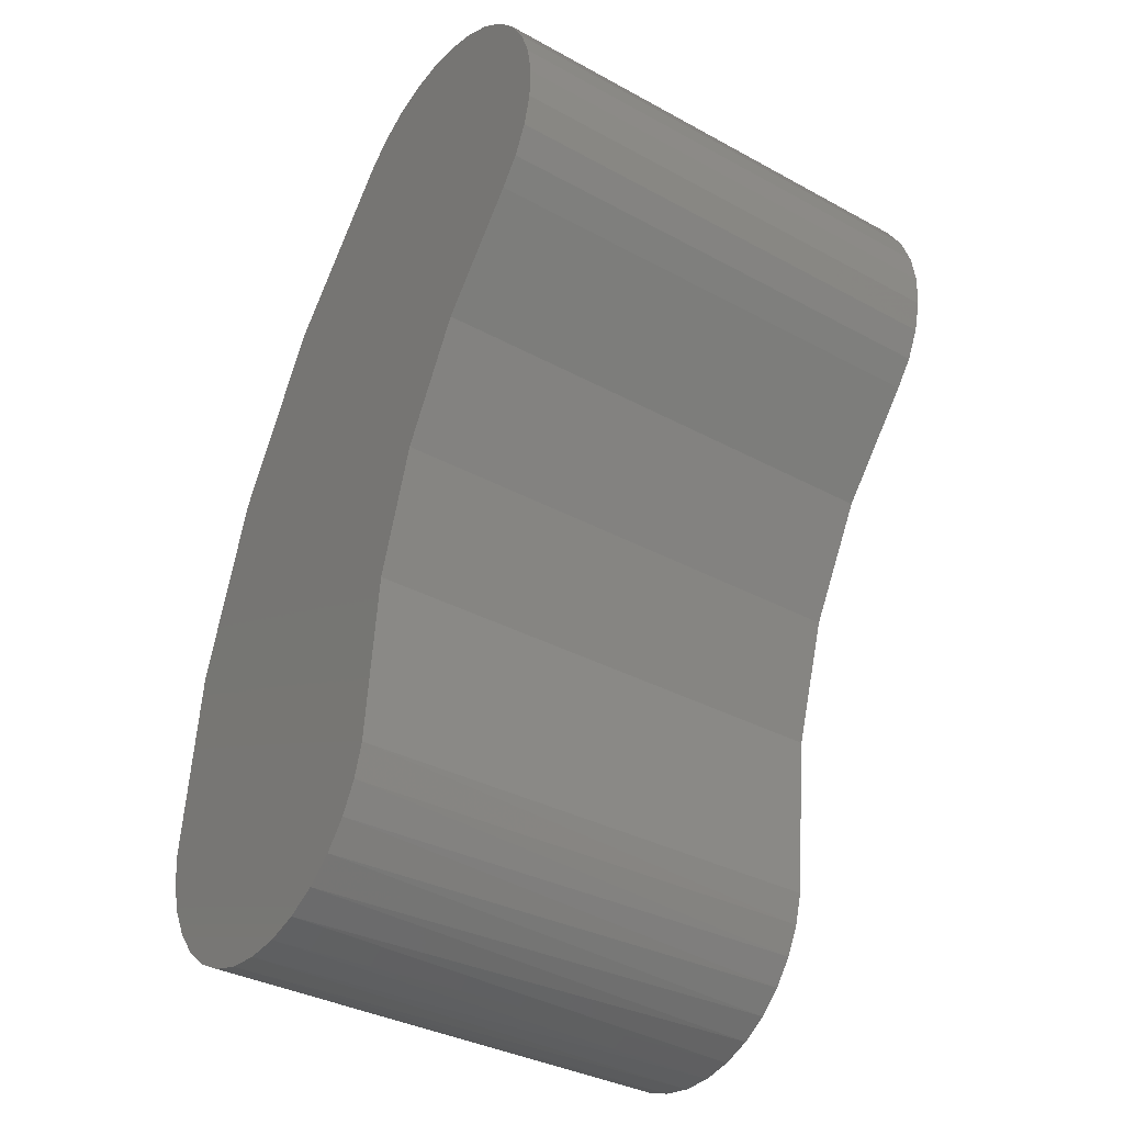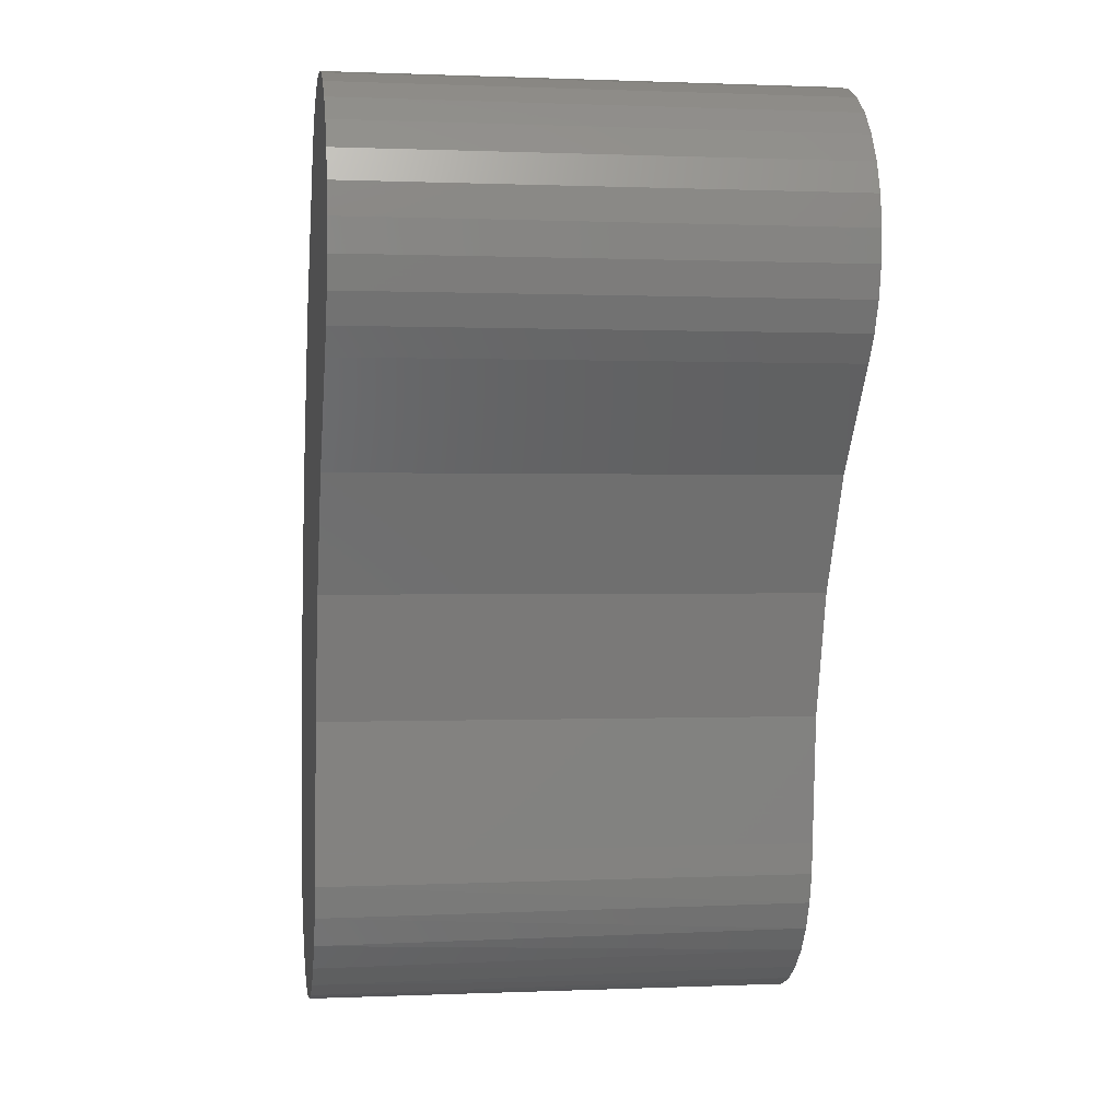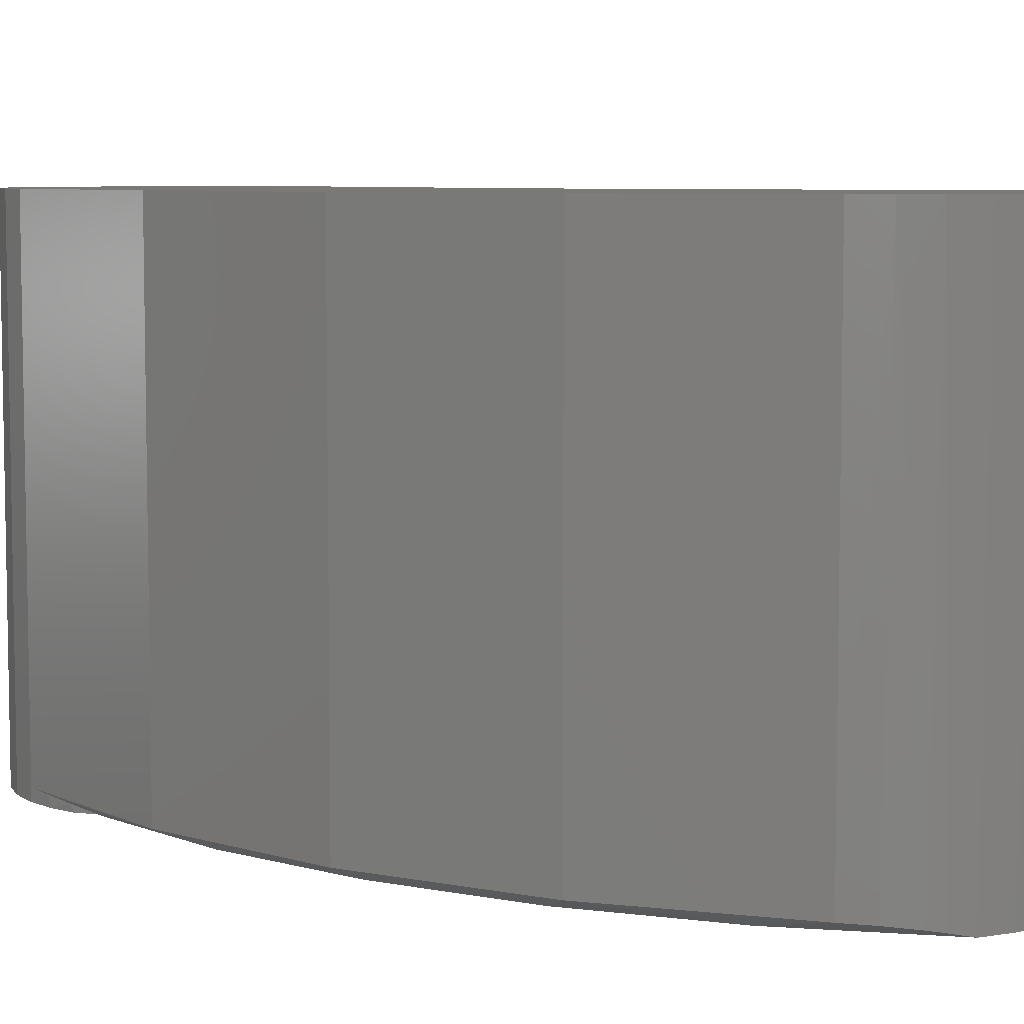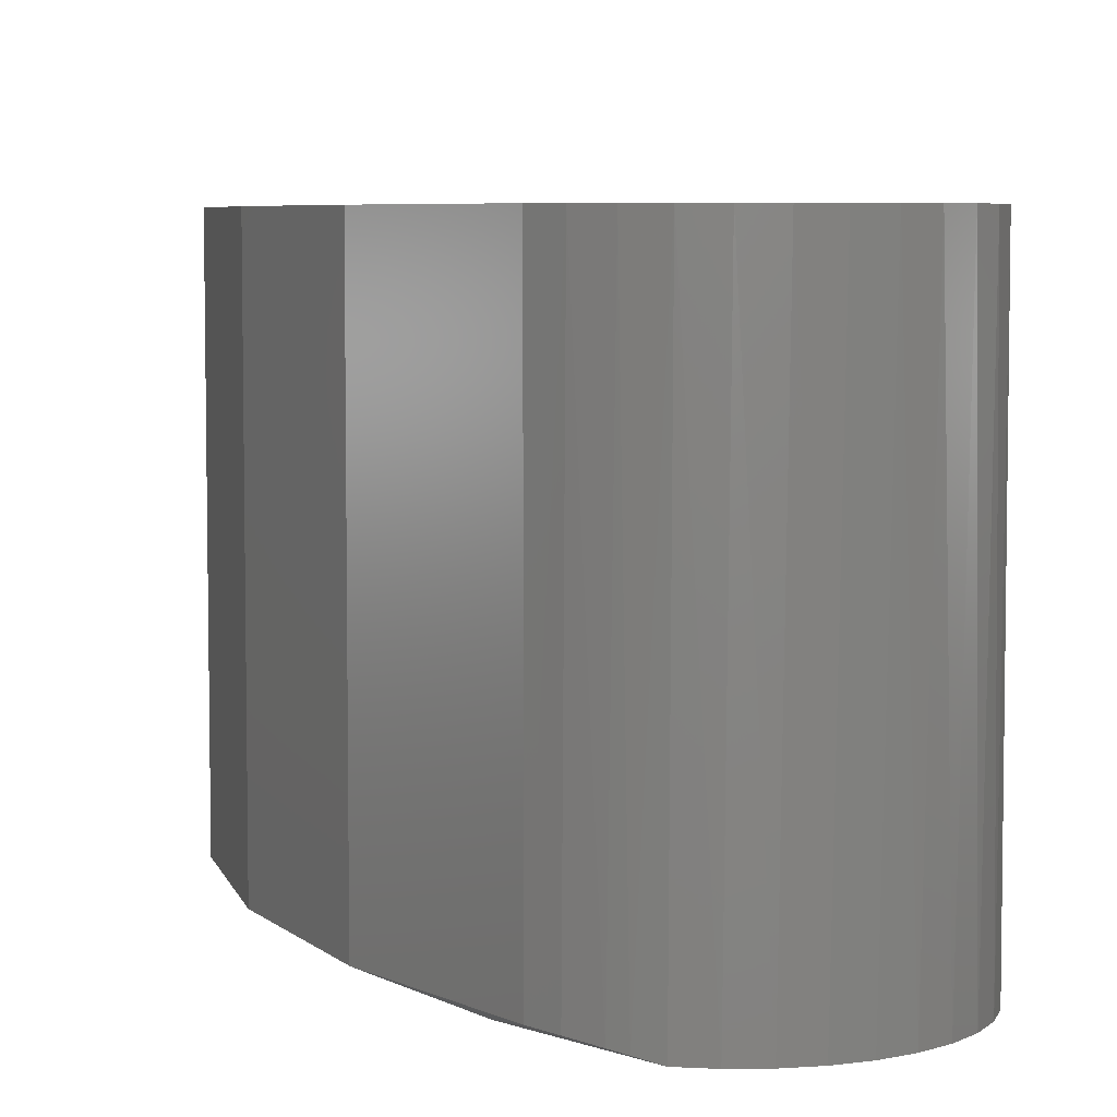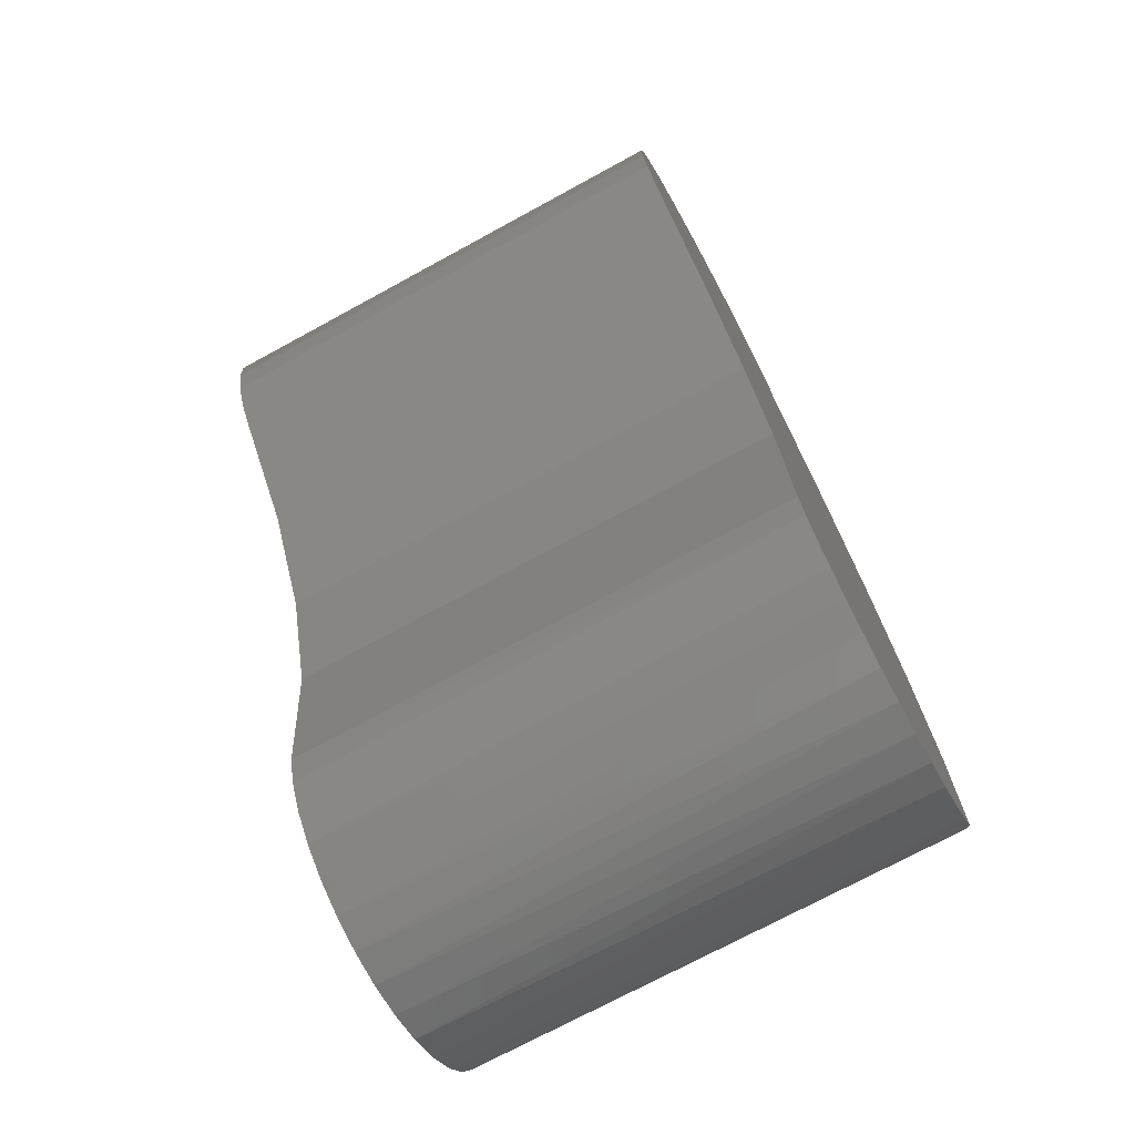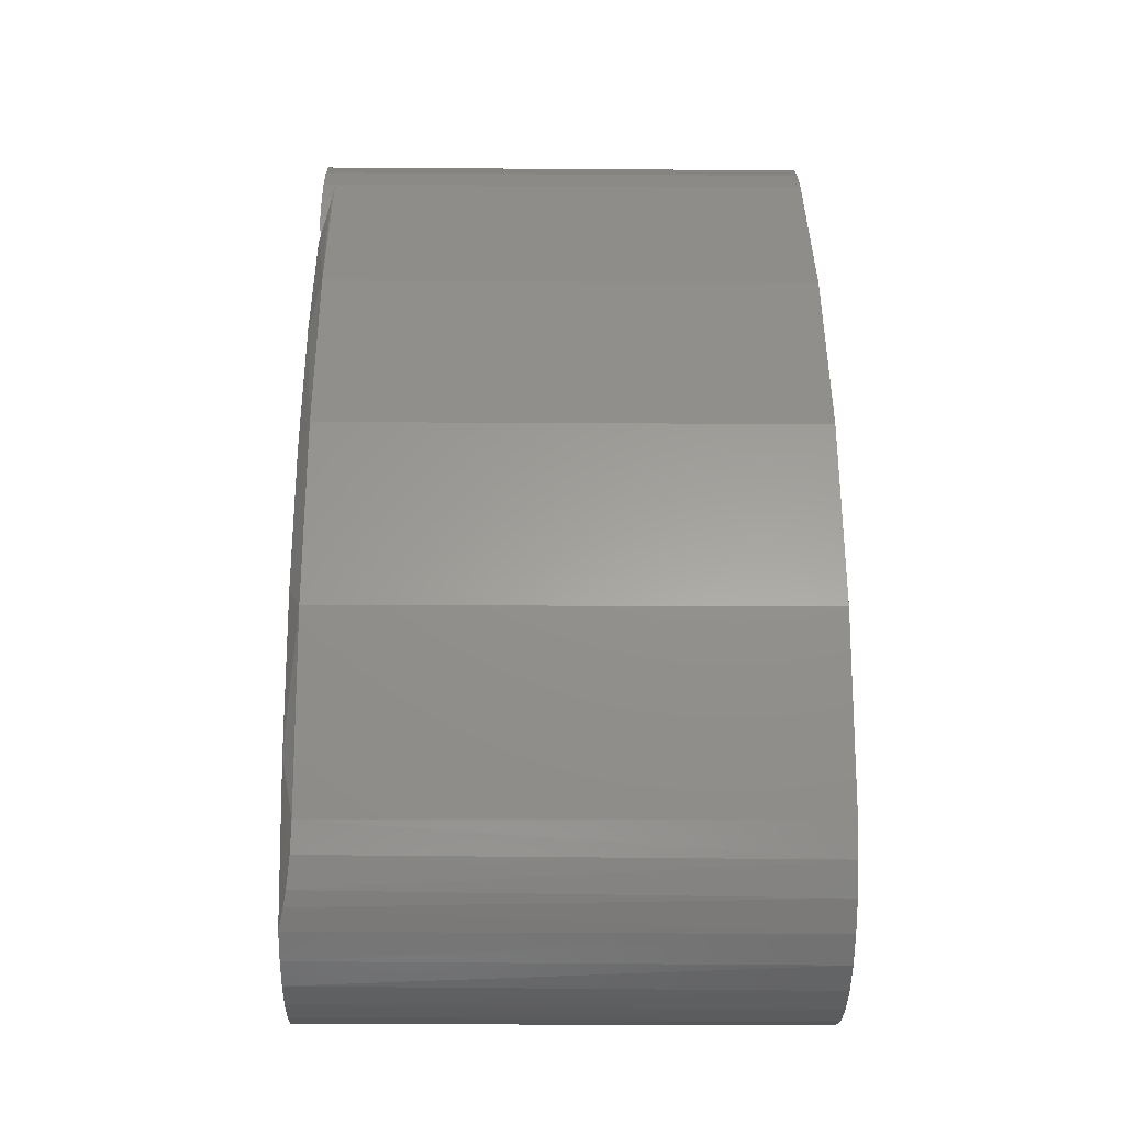
<metadata>
{"format":"stl","ext":"stl","renderer":"f3d","projection":"perspective","resolution":1024,"background":"white","views":[{"elev":-34.9,"azim":53.9,"up":"+Y"},{"elev":0.3,"azim":81.3,"up":"+Y"},{"elev":6.7,"azim":-77.7,"up":"+Z"},{"elev":5.9,"azim":-42.7,"up":"+Z"},{"elev":-72.5,"azim":118.6,"up":"+Y"},{"elev":-11.6,"azim":-91.0,"up":"+Y"}]}
</metadata>
<code>
# stl→obj: 93 verts, 182 faces
v -0.4763 0.4213 0.004441
v -0.4775 0.4185 0
v -0.4821 0.4043 0.0009024
v -0.4691 0.4351 0
v -0.4682 0.4366 0.006707
v -0.4579 0.45 0.3203
v -0.4425 0.464 0.3203
v -0.4579 0.45 0.007812
v -0.4579 0.45 0
v -0.4425 0.464 0
v -0.4247 0.4748 0
v -0.4247 0.4748 0.3203
v -0.4051 0.4819 0
v -0.4051 0.4819 0.3203
v -0.3845 0.485 0
v -0.3845 0.485 0.3203
v -0.3637 0.4841 0
v -0.3637 0.4841 0.3203
v -0.3435 0.4791 0
v -0.3435 0.4791 0.3203
v -0.3247 0.4702 0
v -0.3247 0.4702 0.3203
v -0.3079 0.4579 0
v -0.3079 0.4579 0.3203
v -0.2939 0.4425 0
v -0.2939 0.4425 0.3203
v -0.2831 0.4247 0
v -0.2831 0.4247 0.3203
v -0.276 0.4051 0
v -0.276 0.4051 0.3203
v -0.2729 0.3845 0
v -0.2729 0.3845 0.3203
v -0.2738 0.3637 0
v -0.2738 0.3637 0.3203
v -0.2788 0.3435 0
v -0.2788 0.3435 0.3203
v -0.2877 0.3247 0
v -0.2877 0.3247 0.3203
v -0.3 0.3079 0
v -0.3 0.3079 0.3203
v -0.4829 0.4006 -1.263e-14
v -0.3533 0.2438 0
v -0.5851 0.2348 0
v -0.4867 -0.09058 0
v -0.5844 -0.09187 0
v -0.6018 -0.08153 0
v -0.5654 -0.09887 0
v -0.5054 -0.09808 0
v -0.5455 -0.1023 0
v -0.5253 -0.102 0
v -0.5406 0.3218 0
v -0.6295 -0.05231 0
v -0.6301 0.04537 0
v -0.4263 0.007895 0
v -0.4282 -0.01225 0
v -0.4337 -0.03171 0
v -0.4426 -0.04985 0
v -0.4547 -0.06606 0
v -0.617 -0.06819 0
v -0.4177 0.09082 0
v -0.6152 0.1419 0
v -0.393 0.1705 0
v -0.4696 -0.07979 0
v -0.6474 0.007895 0.007812
v -0.6474 0.007895 0.3203
v -0.6338 0.1303 0.007812
v -0.6338 0.1303 0.3203
v -0.5966 0.2478 0.007812
v -0.5966 0.2478 0.3203
v -0.5372 0.3557 0.007812
v -0.5372 0.3557 0.3203
v -0.4284 -0.01367 0.3203
v -0.4347 -0.0344 0.3203
v -0.4449 -0.05351 0.3203
v -0.4587 -0.07026 0.3203
v -0.4754 -0.084 0.3203
v -0.4945 -0.09422 0.3203
v -0.5153 -0.1005 0.3203
v -0.5368 -0.1026 0.3203
v -0.5584 -0.1005 0.3203
v -0.5791 -0.09422 0.3203
v -0.5982 -0.084 0.3203
v -0.615 -0.07026 0.3203
v -0.6287 -0.05351 0.3203
v -0.6366 -0.03966 0.003056
v -0.639 -0.0344 0.3203
v -0.6405 -0.03035 0.004751
v -0.6452 -0.01367 0.3203
v -0.4263 0.007895 0.3203
v -0.6457 -0.01135 0.006998
v -0.393 0.1705 0.3203
v -0.4177 0.09082 0.3203
v -0.3533 0.2438 0.3203
f 1 2 3
f 4 2 1
f 1 5 4
f 6 7 8
f 9 4 5
f 9 5 8
f 9 8 7
f 9 7 10
f 10 7 11
f 11 7 12
f 11 12 13
f 13 12 14
f 13 14 15
f 15 14 16
f 15 16 17
f 17 16 18
f 17 18 19
f 19 18 20
f 19 20 21
f 21 20 22
f 21 22 23
f 23 22 24
f 23 24 25
f 25 24 26
f 25 26 27
f 27 26 28
f 27 28 29
f 29 28 30
f 29 30 31
f 31 30 32
f 31 32 33
f 33 32 34
f 33 34 35
f 35 34 36
f 35 36 37
f 37 36 38
f 37 38 39
f 39 38 40
f 2 27 3
f 29 3 27
f 41 3 29
f 13 15 17
f 19 13 17
f 11 13 19
f 21 11 19
f 21 10 11
f 42 43 39
f 44 45 46
f 47 45 44
f 48 47 44
f 49 47 48
f 50 49 48
f 51 41 29
f 51 29 31
f 51 31 33
f 51 33 35
f 51 35 37
f 51 37 39
f 51 39 43
f 52 53 54
f 52 54 55
f 52 55 56
f 52 56 57
f 52 57 58
f 52 58 59
f 21 23 10
f 10 23 25
f 10 25 9
f 9 25 4
f 4 25 27
f 4 27 2
f 54 53 60
f 60 53 61
f 60 61 62
f 62 61 43
f 62 43 42
f 44 46 63
f 63 46 59
f 63 59 58
f 64 65 66
f 66 65 67
f 66 67 68
f 68 67 69
f 68 69 70
f 70 69 71
f 70 71 8
f 8 71 6
f 72 73 56
f 57 56 73
f 73 74 57
f 58 57 74
f 74 75 58
f 63 58 75
f 75 76 63
f 44 63 76
f 76 77 44
f 48 44 77
f 77 78 48
f 48 78 50
f 50 78 79
f 50 79 49
f 49 79 80
f 49 80 47
f 47 80 81
f 47 81 45
f 45 81 82
f 45 82 46
f 46 82 83
f 46 83 59
f 59 83 84
f 85 86 87
f 87 86 88
f 54 89 55
f 55 89 72
f 55 72 56
f 86 85 84
f 84 85 52
f 84 52 59
f 65 64 88
f 88 64 90
f 88 90 87
f 68 51 43
f 53 85 87
f 53 66 61
f 66 68 61
f 68 43 61
f 52 85 53
f 64 66 53
f 64 53 87
f 64 87 90
f 70 8 5
f 70 5 1
f 70 1 3
f 70 3 41
f 70 41 51
f 70 51 68
f 40 38 69
f 18 16 14
f 18 14 20
f 20 14 12
f 20 12 22
f 12 7 22
f 36 69 38
f 91 67 92
f 76 81 77
f 77 81 80
f 77 80 78
f 78 80 79
f 71 69 36
f 71 36 34
f 71 34 32
f 71 32 30
f 71 30 28
f 71 28 26
f 71 26 6
f 6 26 7
f 7 26 24
f 7 24 22
f 67 91 69
f 69 91 93
f 69 93 40
f 92 67 89
f 89 67 65
f 89 65 72
f 72 65 88
f 72 88 73
f 73 88 86
f 73 86 74
f 74 86 84
f 74 84 75
f 75 84 83
f 75 83 76
f 76 83 82
f 76 82 81
f 62 92 60
f 60 92 89
f 60 89 54
f 92 62 91
f 91 62 42
f 91 42 93
f 93 42 39
f 93 39 40

</code>
